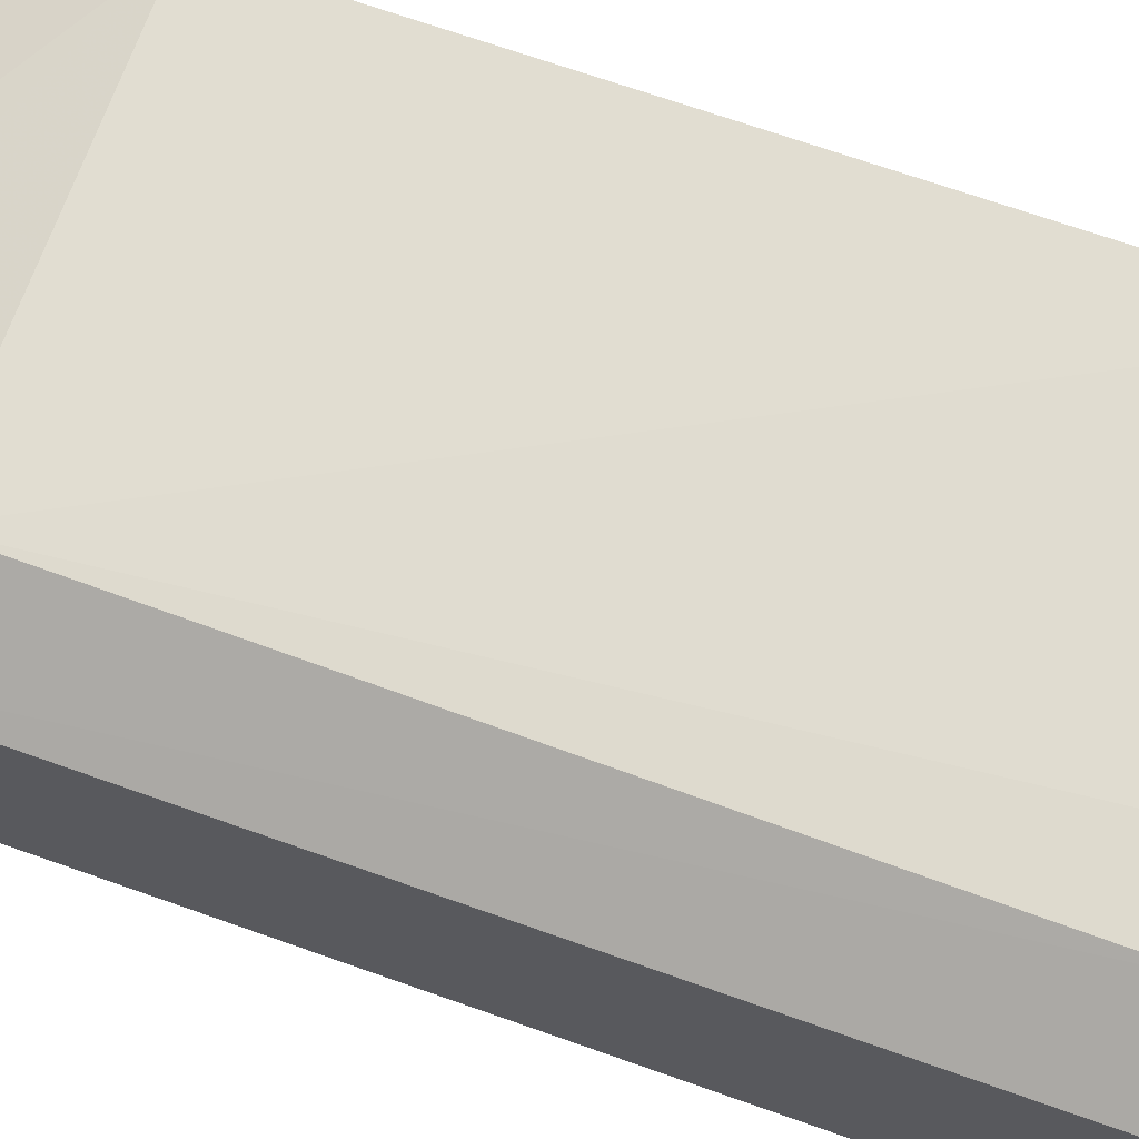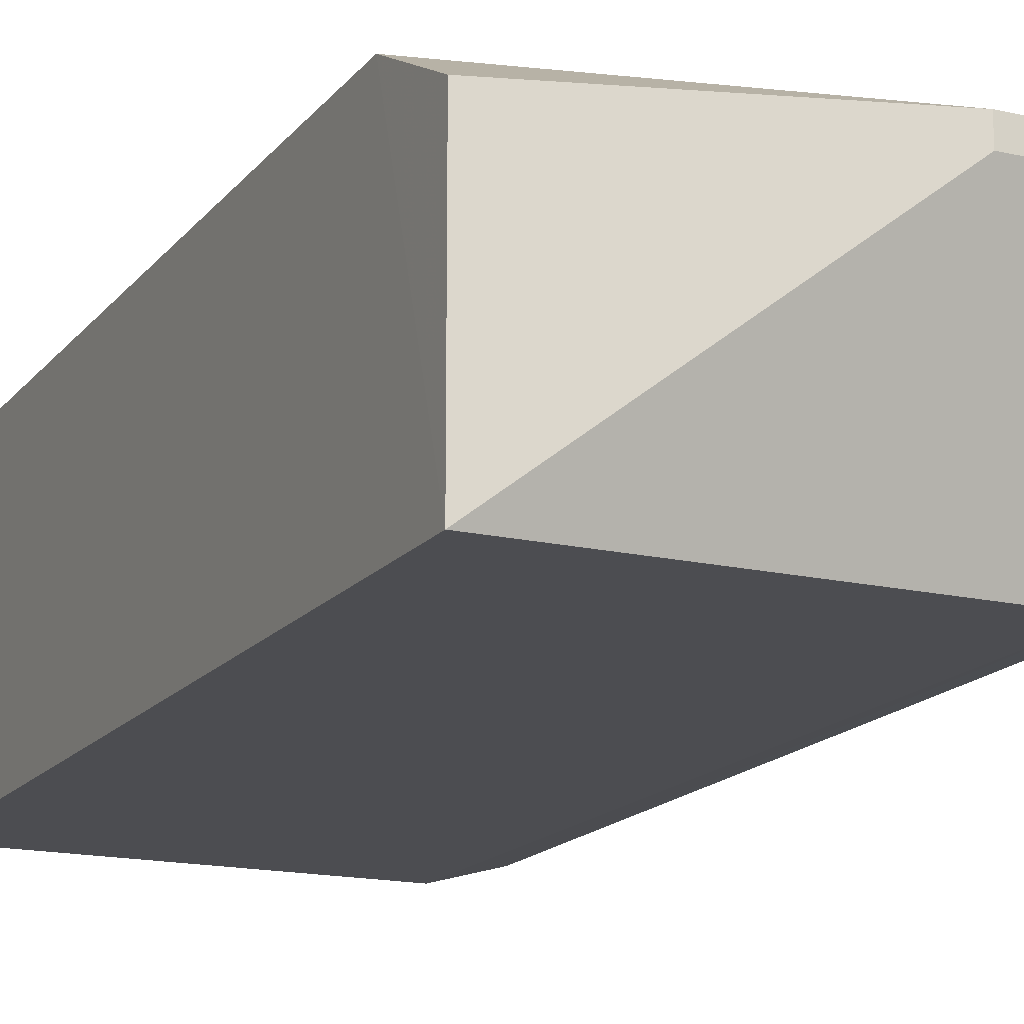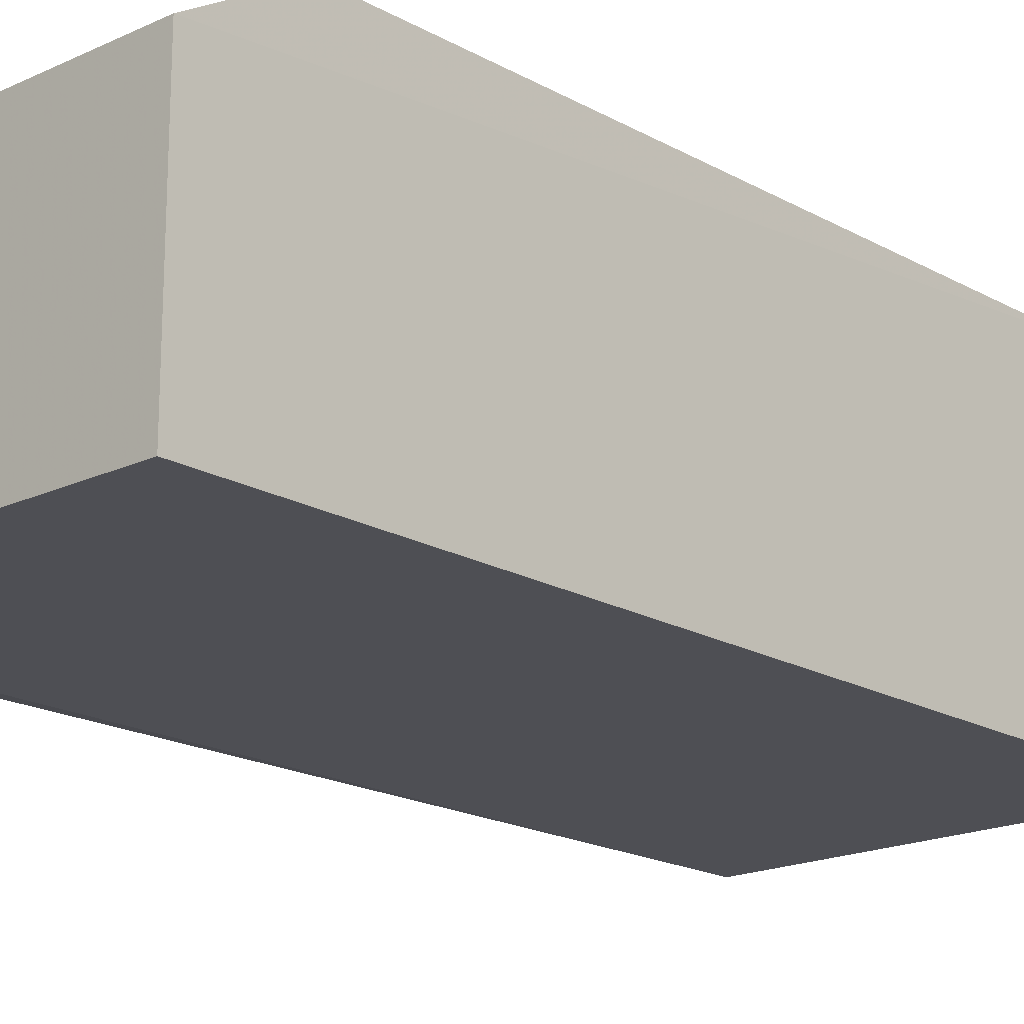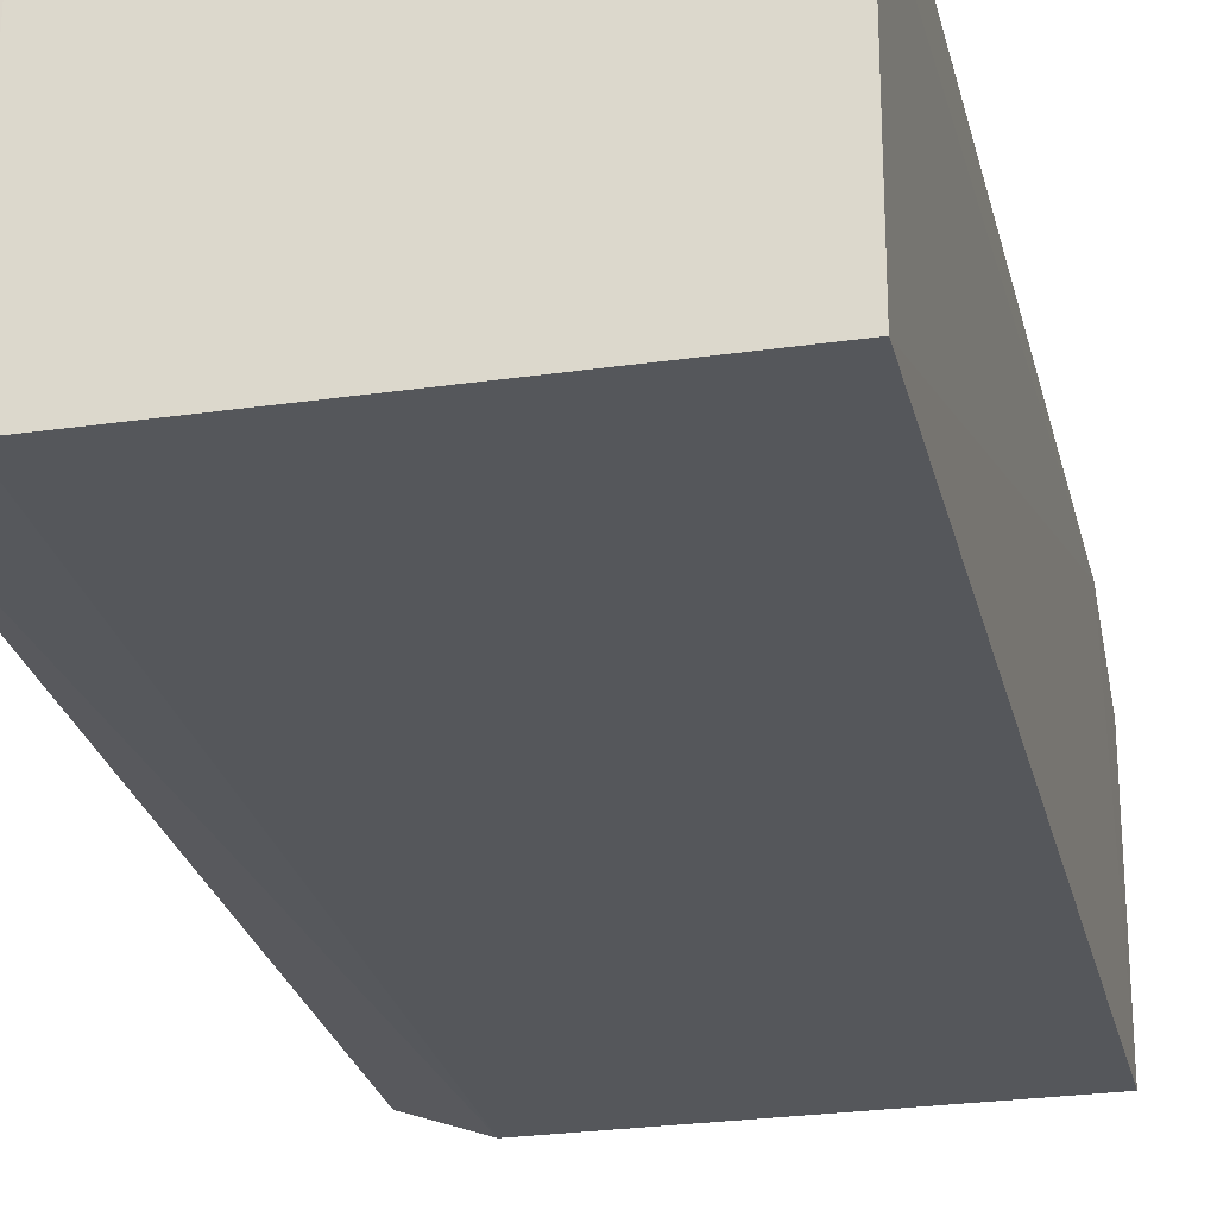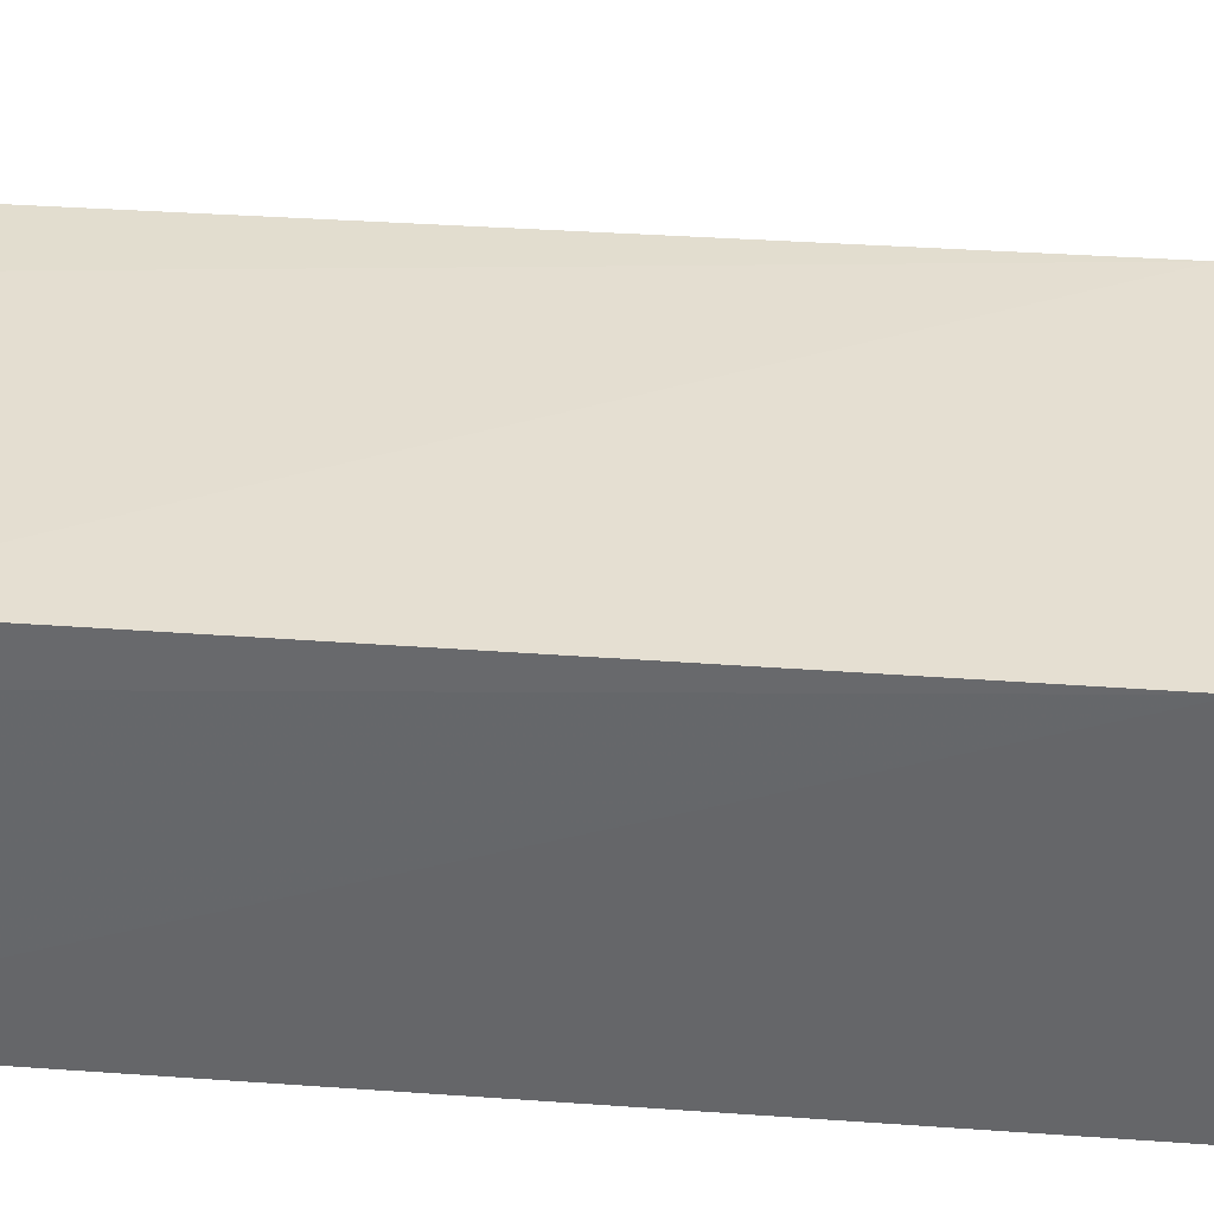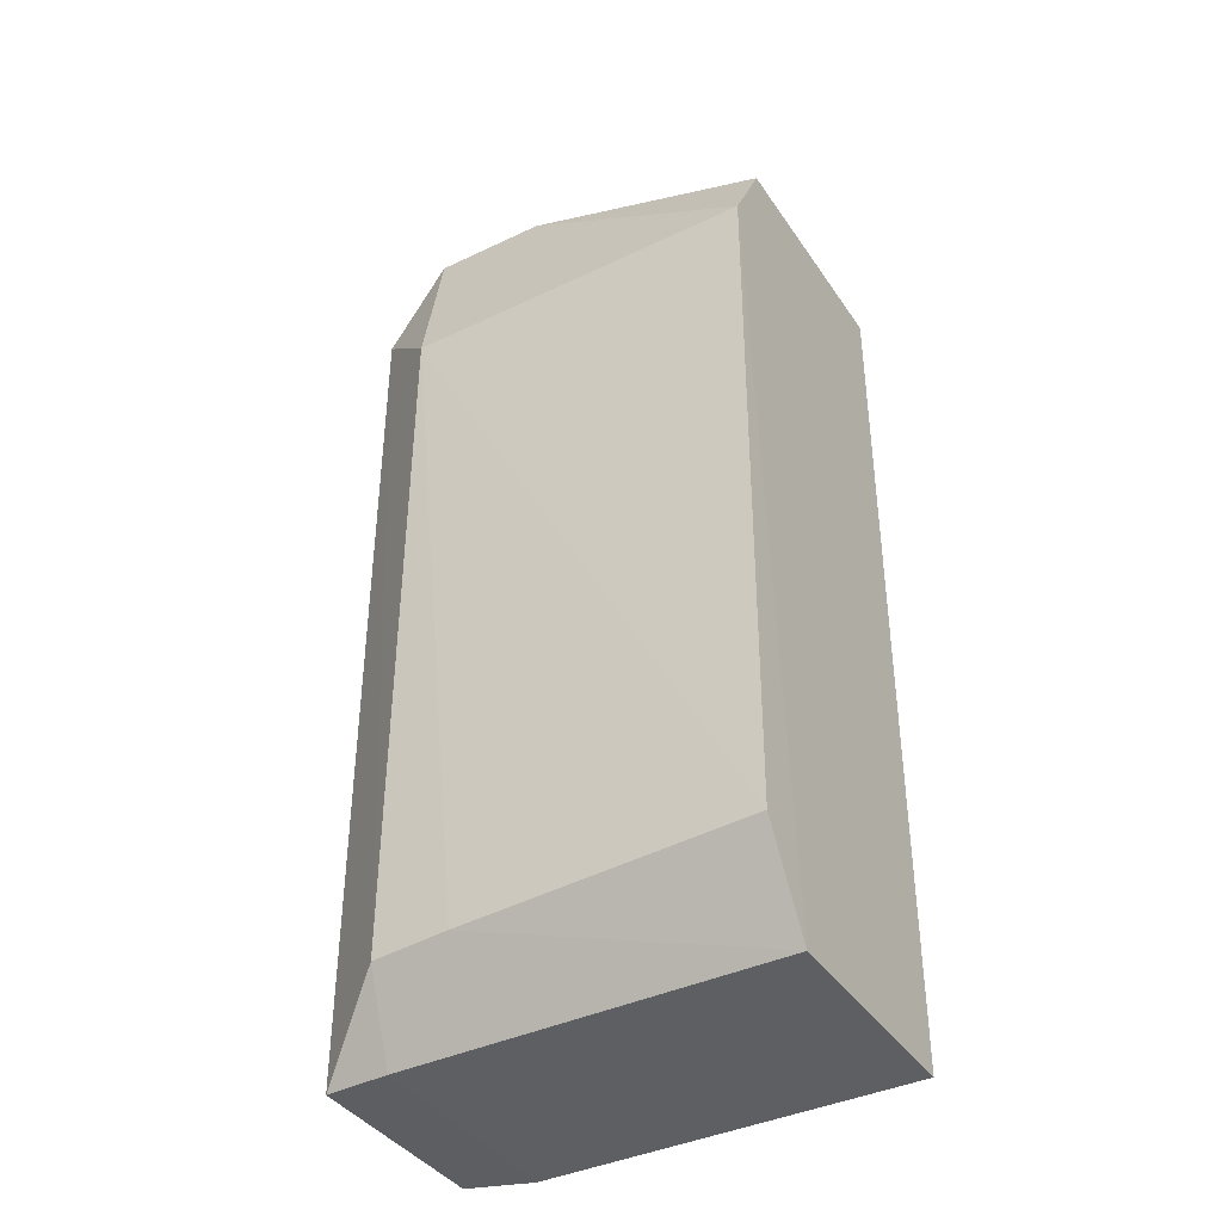
<metadata>
{"format":"obj","ext":"obj","renderer":"f3d","projection":"perspective","resolution":1024,"background":"white","views":[{"elev":68.6,"azim":109.6,"up":"+Y"},{"elev":-16.5,"azim":-25.2,"up":"+Y"},{"elev":-18.1,"azim":-137.4,"up":"+Y"},{"elev":-26.2,"azim":-167.2,"up":"+Y"},{"elev":37.4,"azim":-85.0,"up":"+Y"},{"elev":-39.5,"azim":-149.4,"up":"+Z"}]}
</metadata>
<code>
v 0.3016 -0.02384 -0.09936
v 0.3473 -0.1699 -0.1608
v 0.3473 -0.02643 -0.7782
v 0.03514 -0.02323 -0.779
v 0.03514 -0.186 -0.1608
v 0.03554 0.01501 -0.7124
v 0.3473 -0.02643 -0.1608
v 0.3016 -0.03968 -0.09936
v 0.3016 -0.1827 -0.7797
v 0.2398 0.01199 -0.7212
v 0.03468 0.01294 -0.2245
v 0.3016 -0.186 -0.1608
v 0.2196 -0.03968 -0.09936
v 0.3473 -0.1699 -0.7782
v 0.03514 -0.1827 -0.7797
v 0.3016 -0.02323 -0.779
v 0.2902 0.01225 -0.2249
v 0.03514 -0.02059 -0.1608
v 0.2946 0.009684 -0.7238
v 0.2196 -0.02379 -0.09936
f 7 2 3
f 8 7 1
f 8 2 7
f 10 4 6
f 11 6 4
f 12 8 5
f 12 2 8
f 13 8 1
f 13 5 8
f 14 9 3
f 14 3 2
f 14 12 9
f 14 2 12
f 15 4 9
f 15 11 4
f 15 5 11
f 15 12 5
f 15 9 12
f 16 9 4
f 16 3 9
f 16 4 10
f 17 1 7
f 17 11 1
f 17 10 6
f 17 6 11
f 18 11 5
f 18 5 13
f 19 16 10
f 19 3 16
f 19 10 17
f 19 17 7
f 19 7 3
f 20 18 13
f 20 13 1
f 20 1 11
f 20 11 18

</code>
